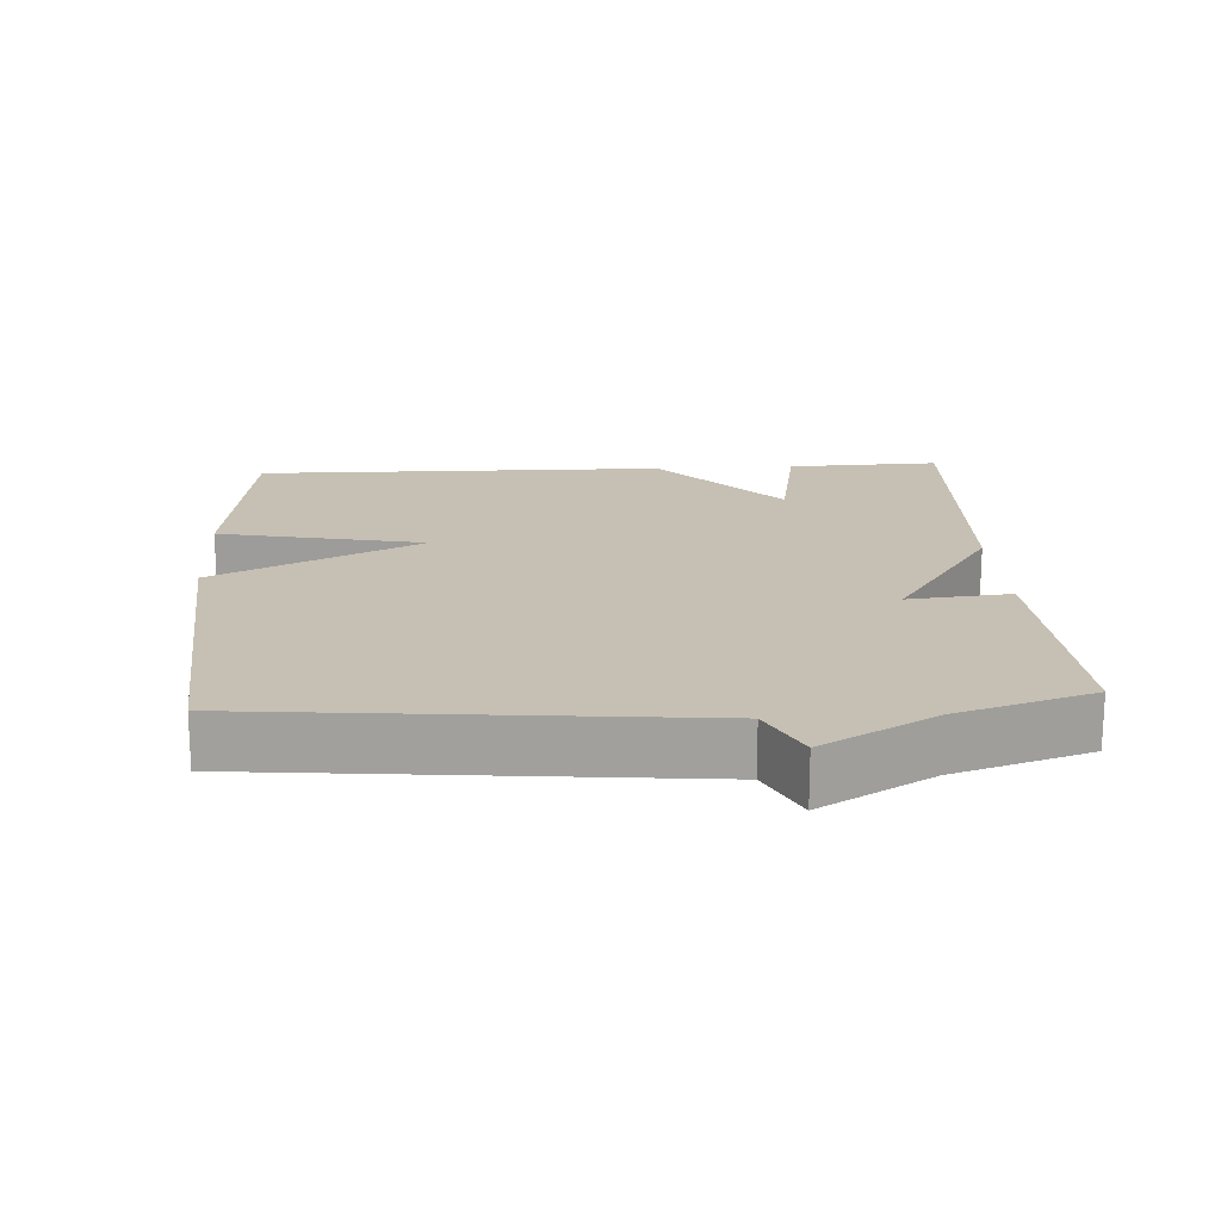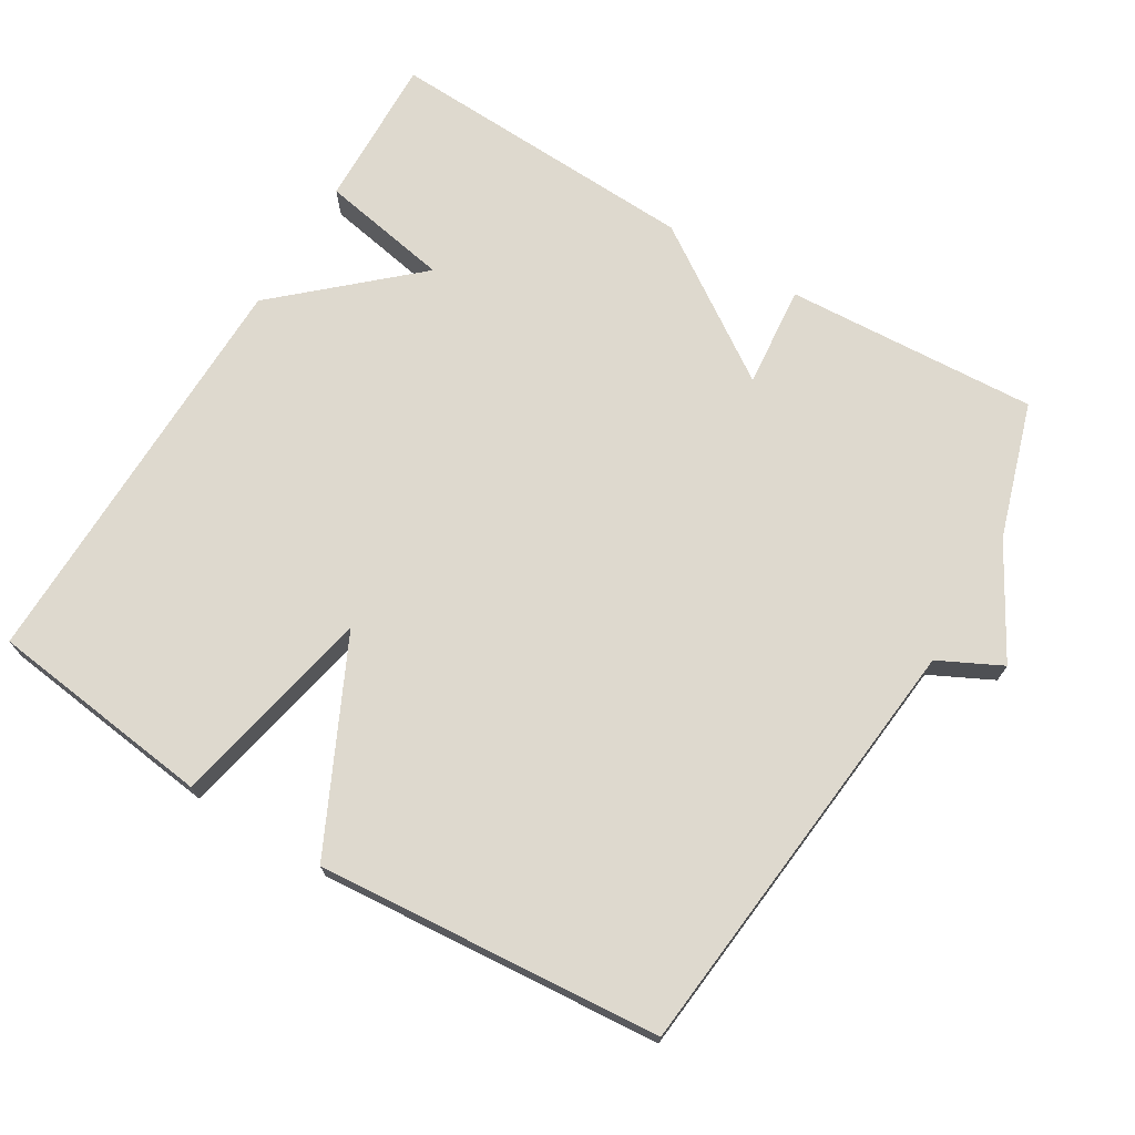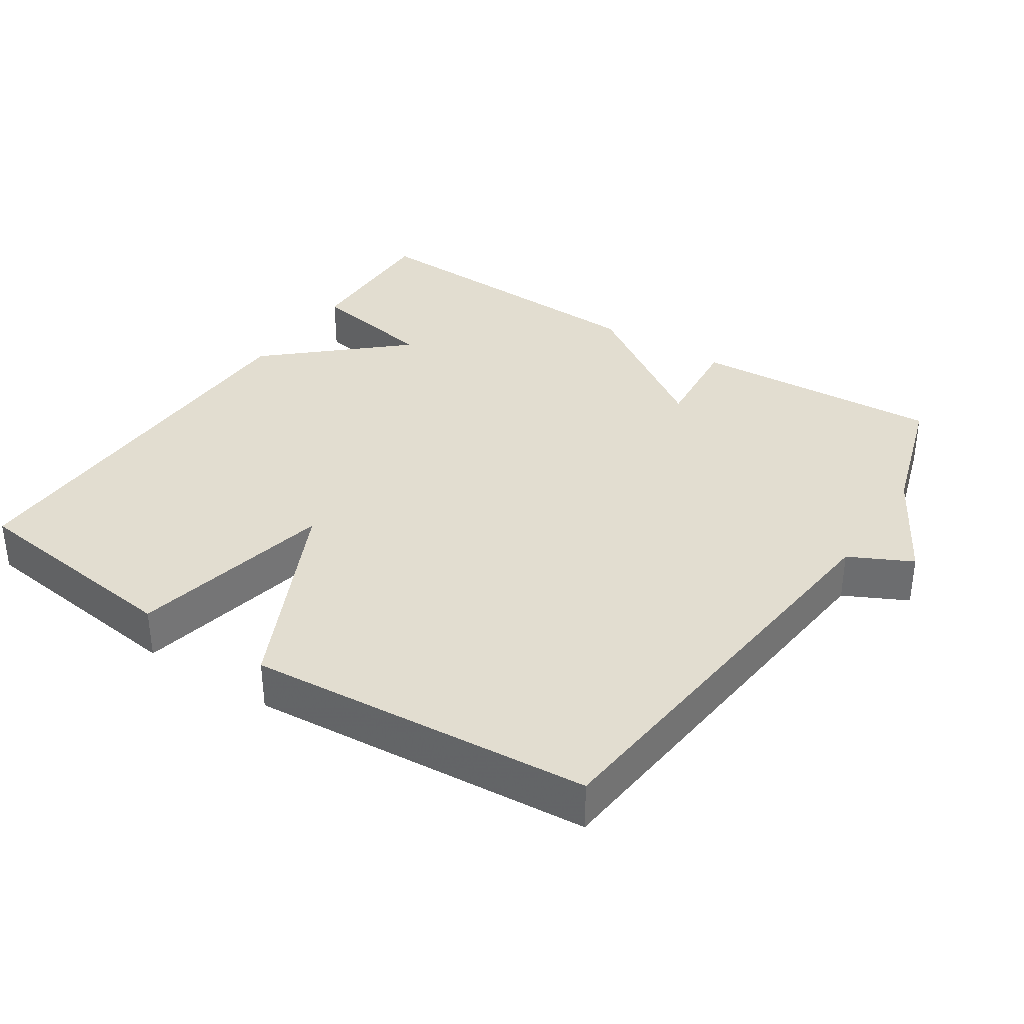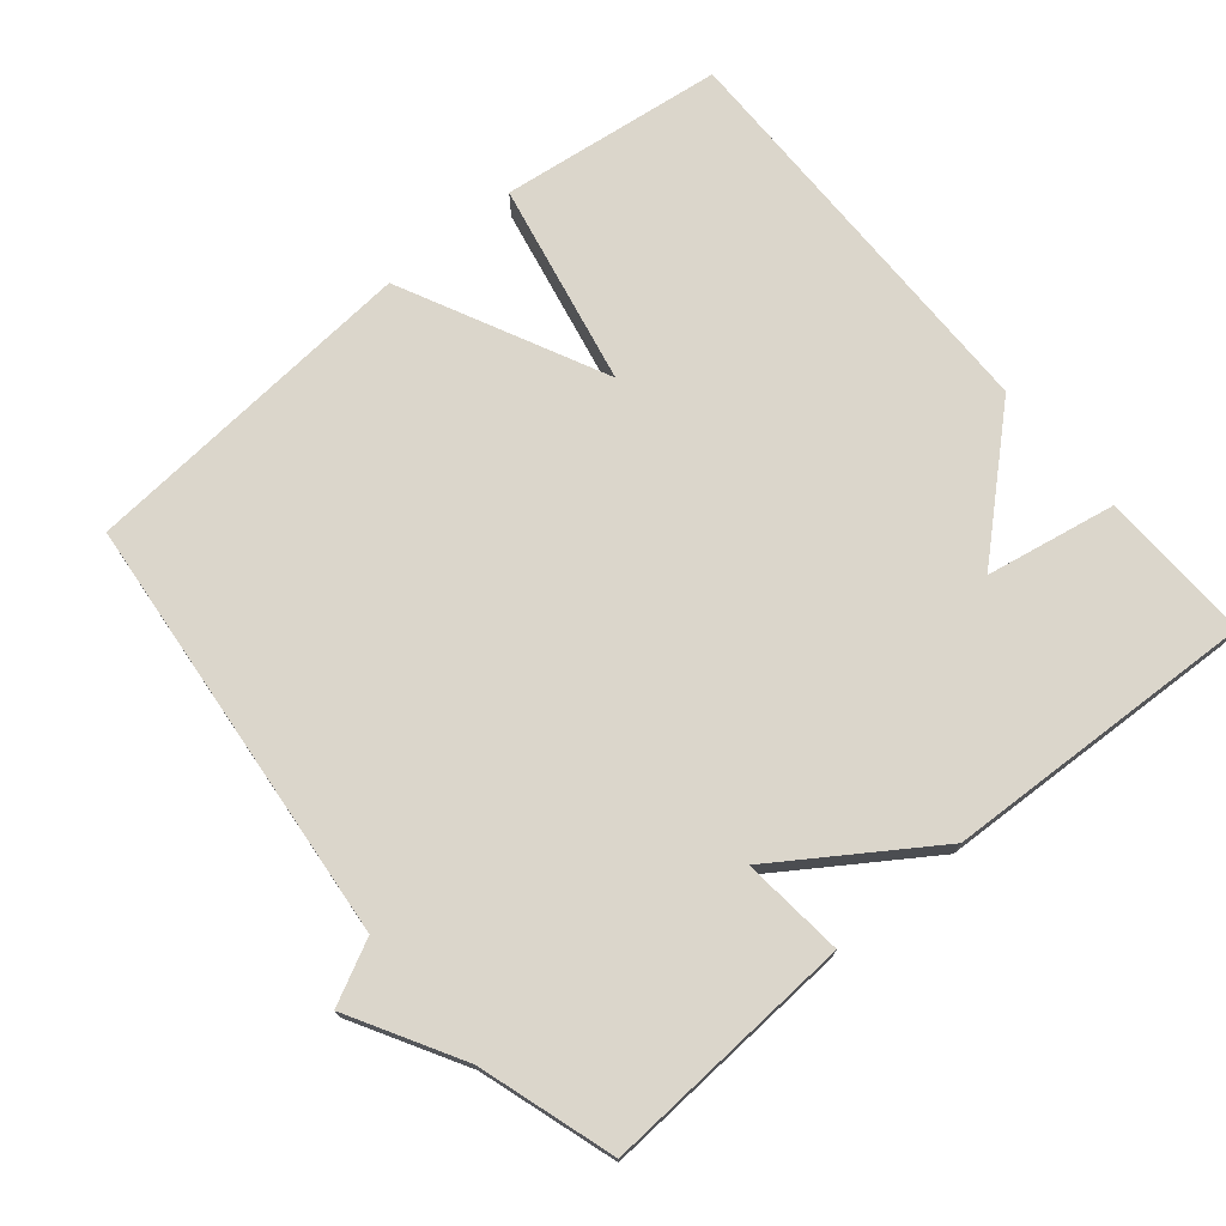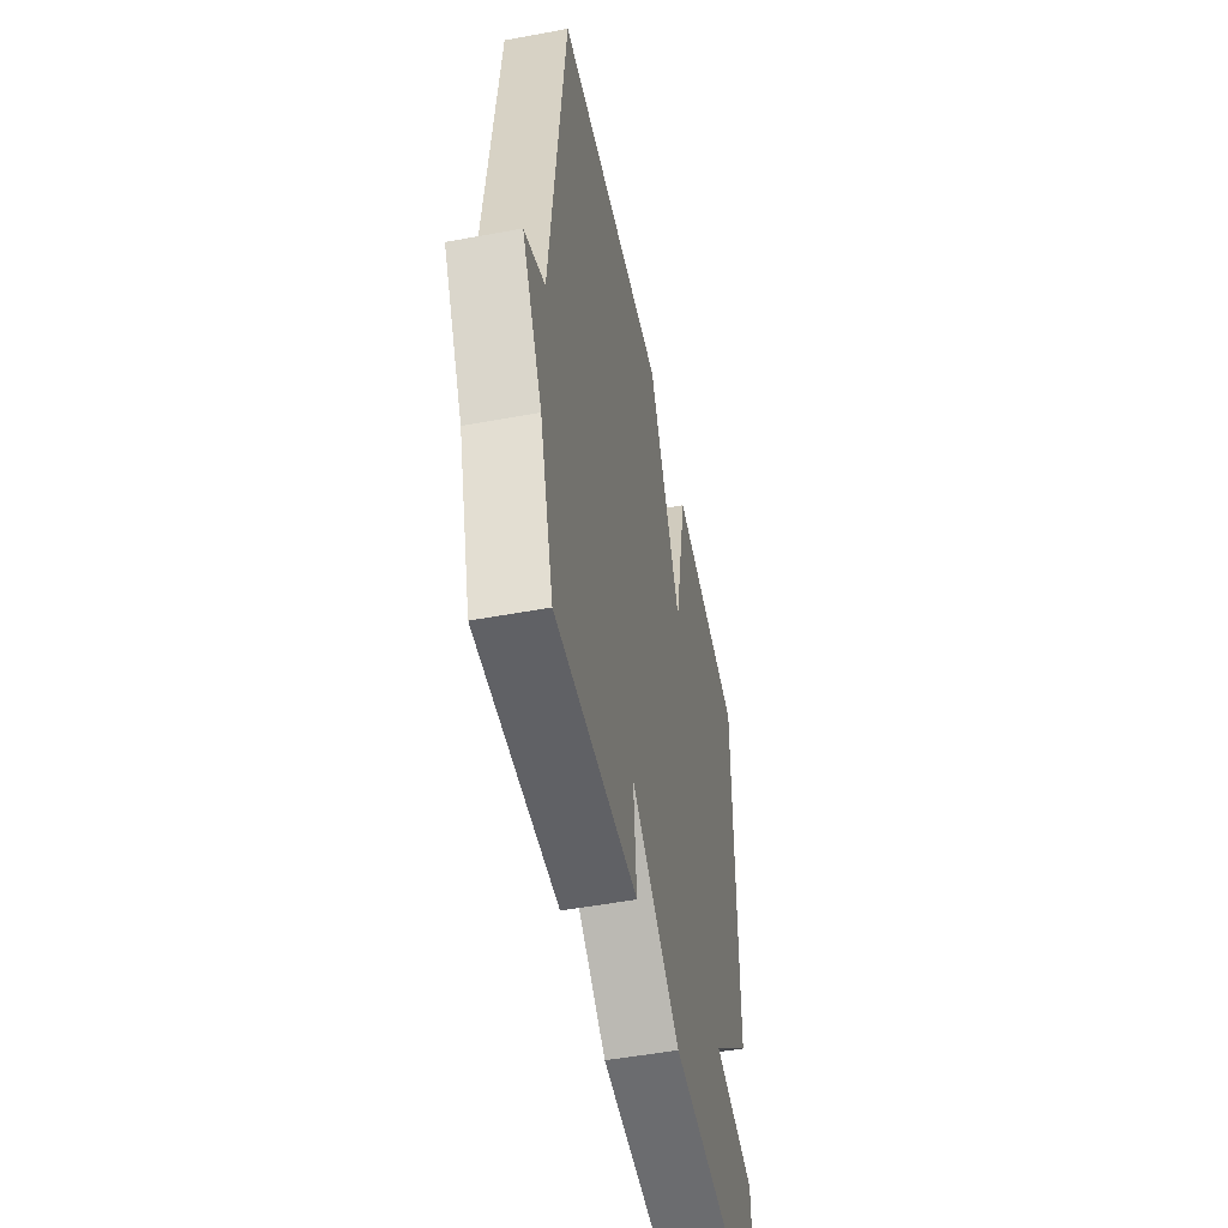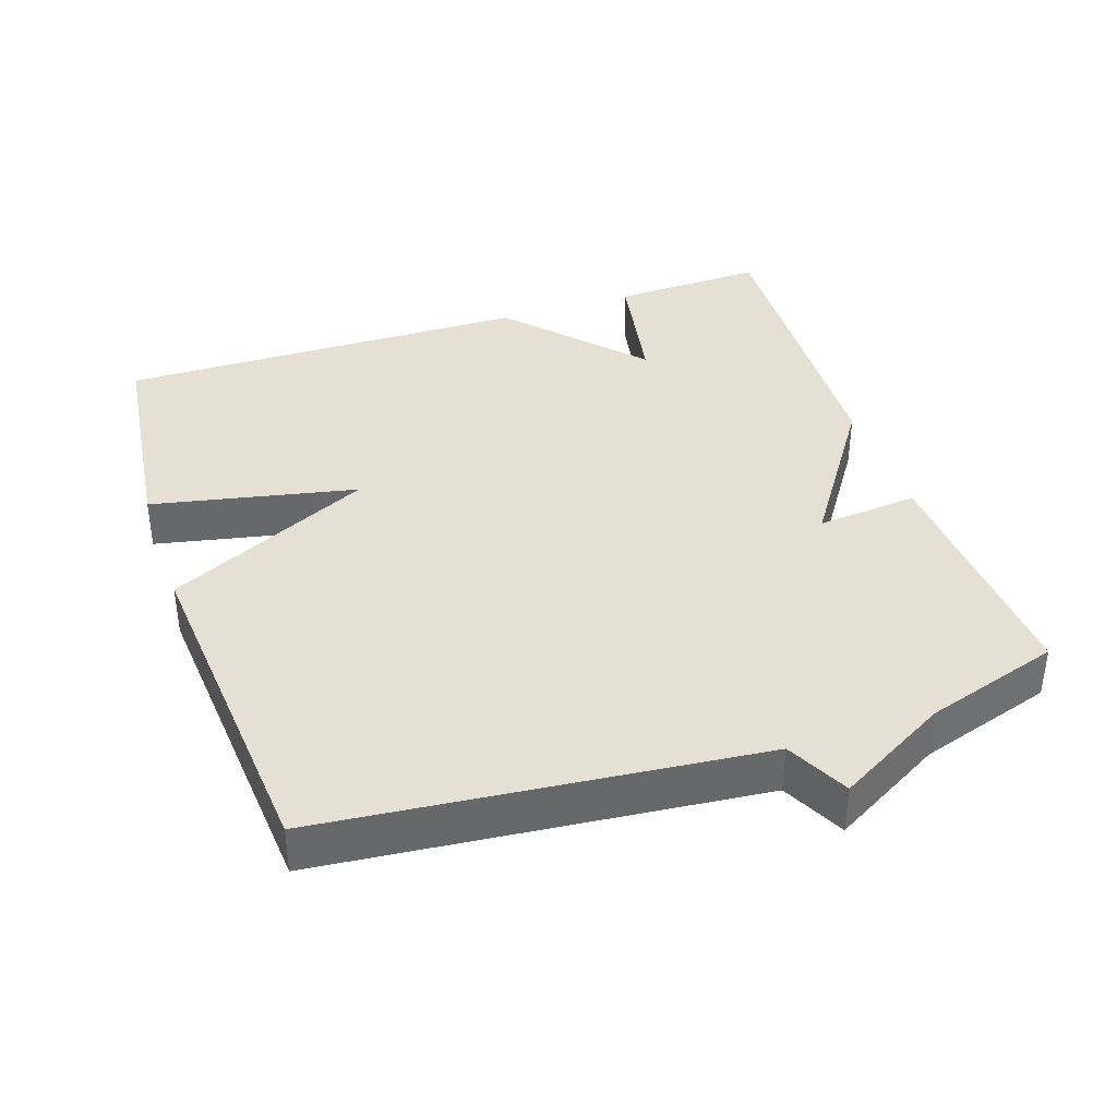
<metadata>
{"format":"obj","ext":"obj","renderer":"f3d","projection":"perspective","resolution":1024,"background":"white","views":[{"elev":18.1,"azim":86.6,"up":"+Y"},{"elev":71.4,"azim":31.1,"up":"+Y"},{"elev":35.2,"azim":33.4,"up":"+Y"},{"elev":73.5,"azim":140.1,"up":"+Y"},{"elev":-51.2,"azim":101.4,"up":"+Z"},{"elev":38.1,"azim":71.4,"up":"+Y"}]}
</metadata>
<code>
v 0.5 0.07 0.5
v 0.56 0.07 -0.109
v 0.648 0.07 -0.153
v 0.56 0.07 -0.309
v 0.5 0.07 -0.5
v 0.144 0.07 -0.48
v 0.158 0.07 -0.336
v -0.056 0.07 -0.48
v -0.5 0.07 -0.5
v -0.493 0.07 -0.284
v -0.309 0.07 -0.25
v -0.493 0.07 -0.084
v -0.5 0.07 0.5
v -0.183 0.07 0.539
v -0.123 0.07 0.25
v 0.017 0.07 0.539
v 0.5 0 0.5
v 0.56 0 -0.109
v 0.648 0 -0.153
v 0.56 0 -0.309
v 0.5 0 -0.5
v 0.144 0 -0.48
v 0.158 0 -0.336
v -0.056 0 -0.48
v -0.5 0 -0.5
v -0.493 0 -0.284
v -0.309 0 -0.25
v -0.493 0 -0.084
v -0.5 0 0.5
v -0.183 0 0.539
v -0.123 0 0.25
v 0.017 0 0.539
f 15 16 1 2
f 13 14 15
f 12 13 15
f 11 12 15
f 11 15 2
f 9 10 11
f 8 9 11
f 7 8 11
f 2 3 4
f 11 2 4
f 7 11 4
f 4 5 6 7
f 18 17 32 31
f 31 30 29
f 31 29 28
f 31 28 27
f 18 31 27
f 27 26 25
f 27 25 24
f 27 24 23
f 20 19 18
f 20 18 27
f 20 27 23
f 23 22 21 20
f 1 17 18 2
f 2 18 19 3
f 3 19 20 4
f 4 20 21 5
f 5 21 22 6
f 6 22 23 7
f 7 23 24 8
f 8 24 25 9
f 9 25 26 10
f 10 26 27 11
f 11 27 28 12
f 12 28 29 13
f 13 29 30 14
f 14 30 31 15
f 15 31 32 16
f 16 32 17 1

</code>
